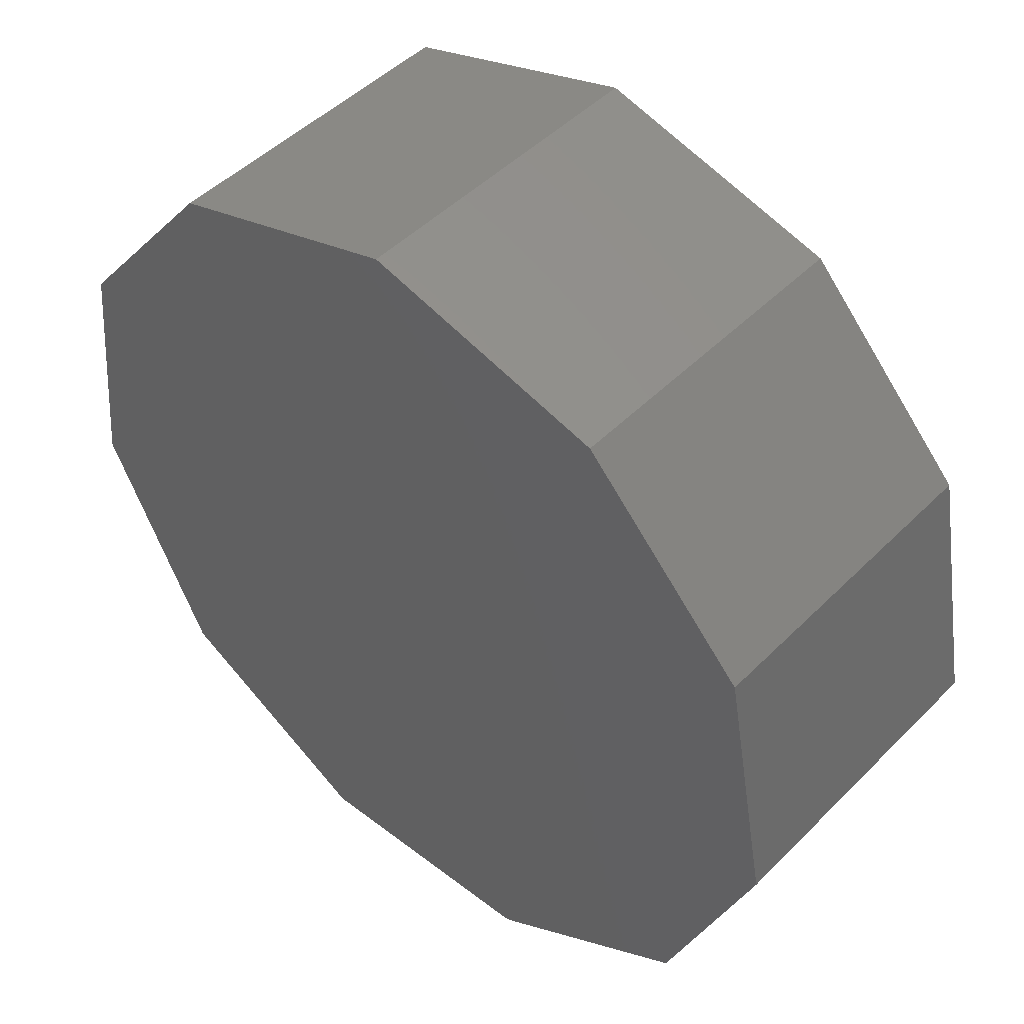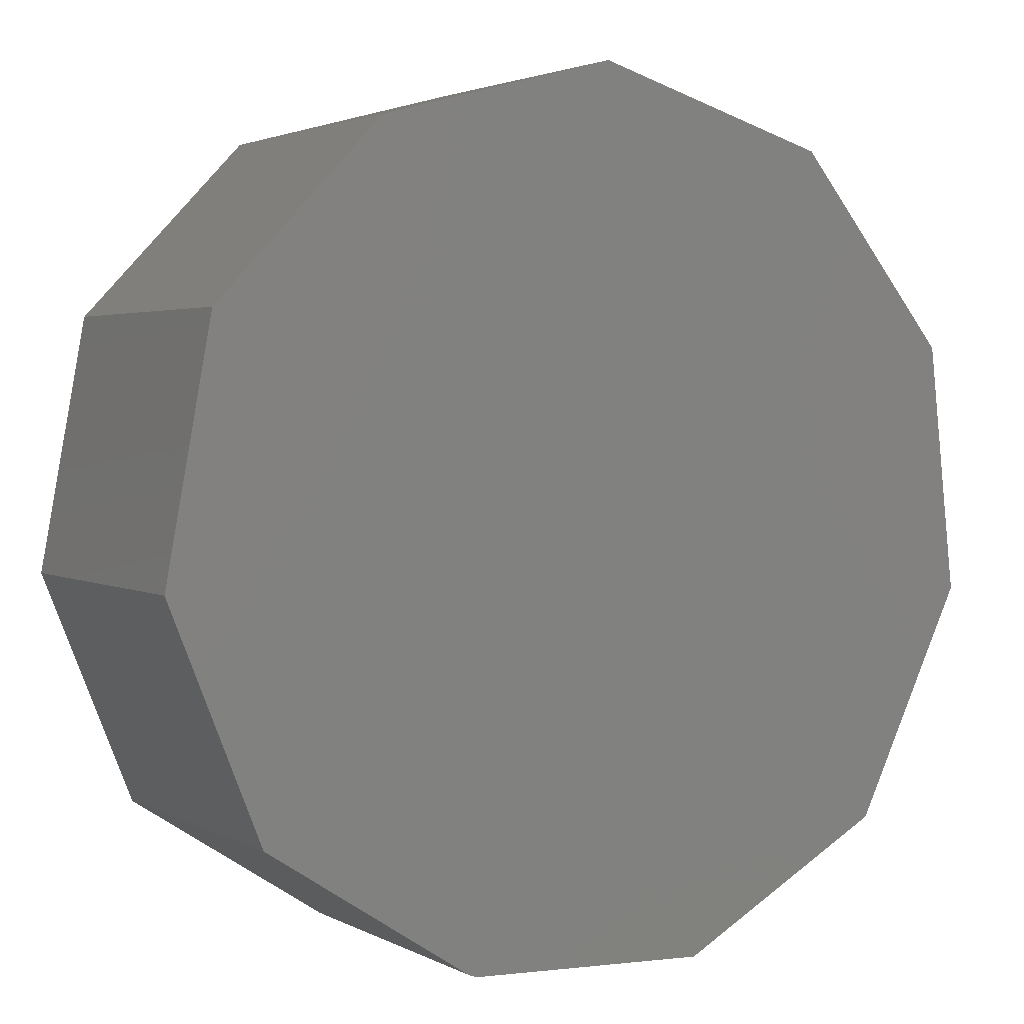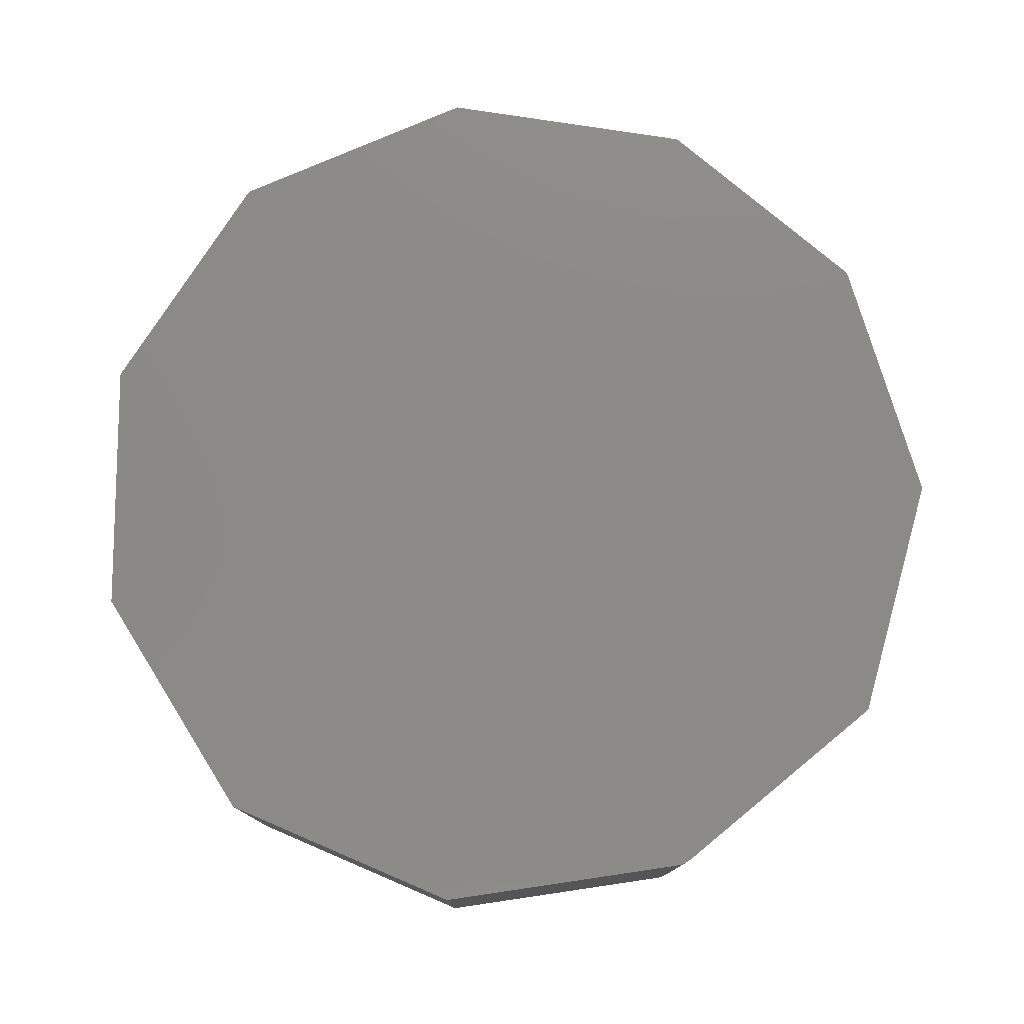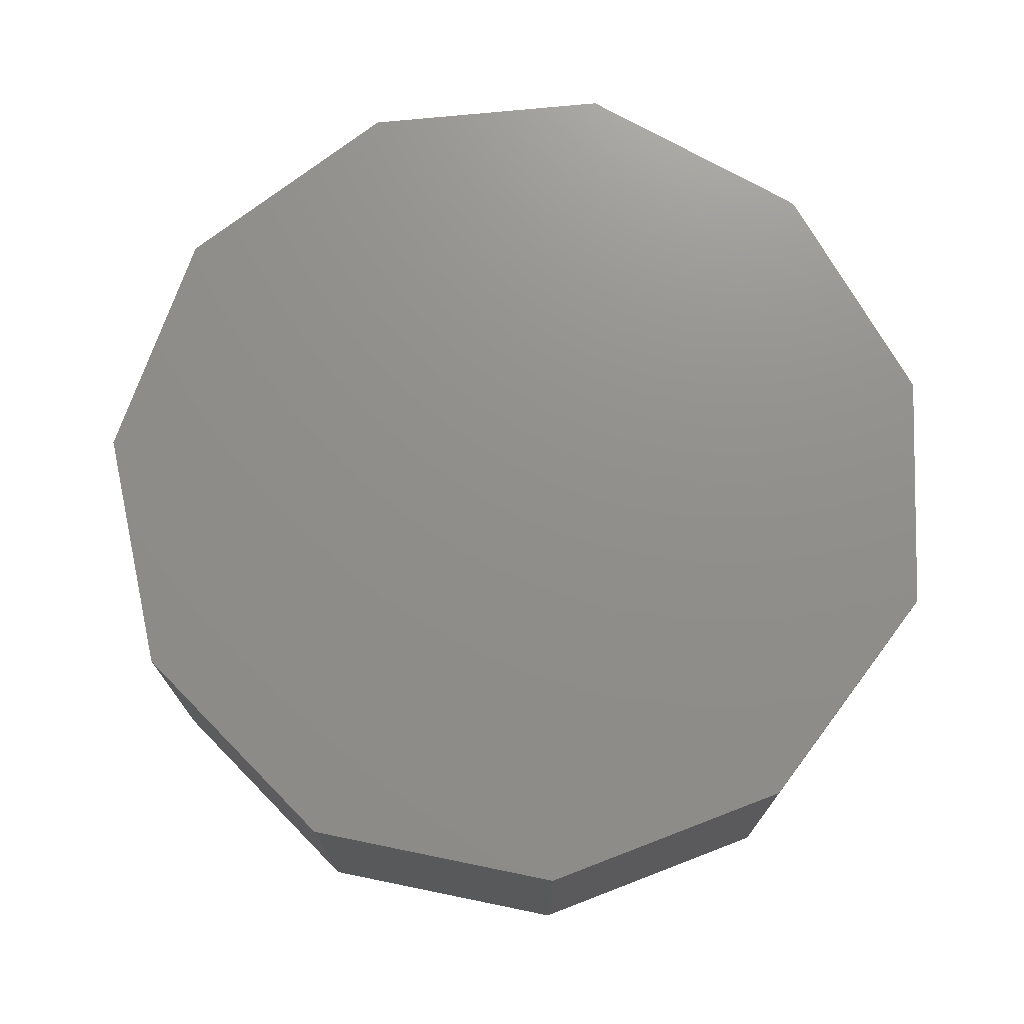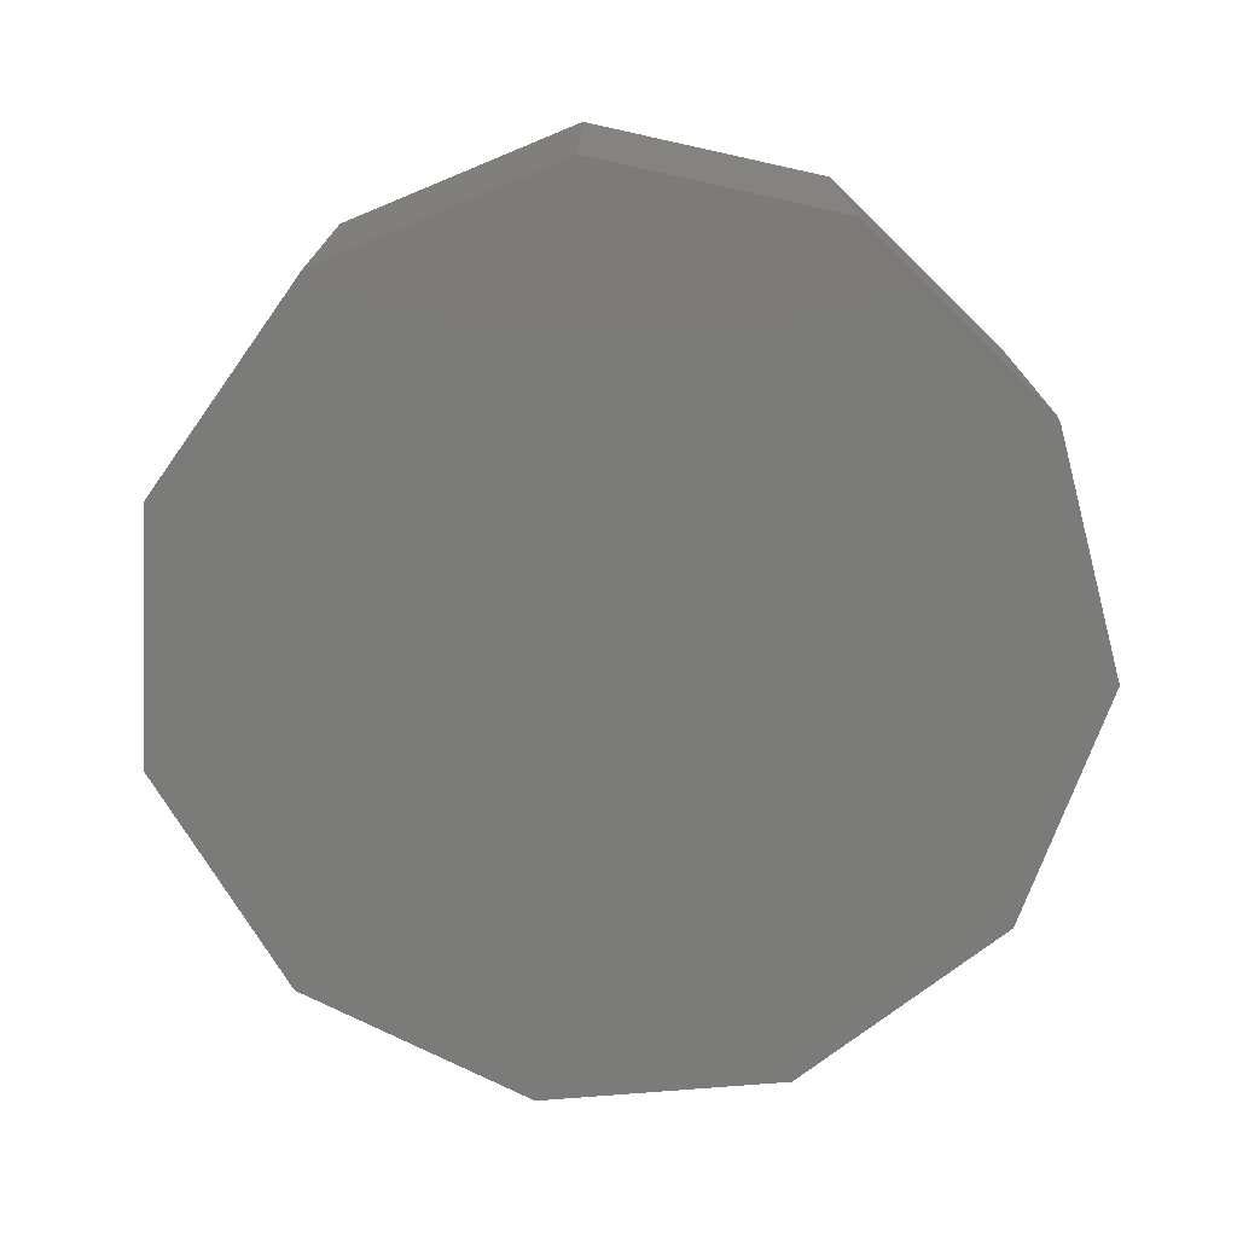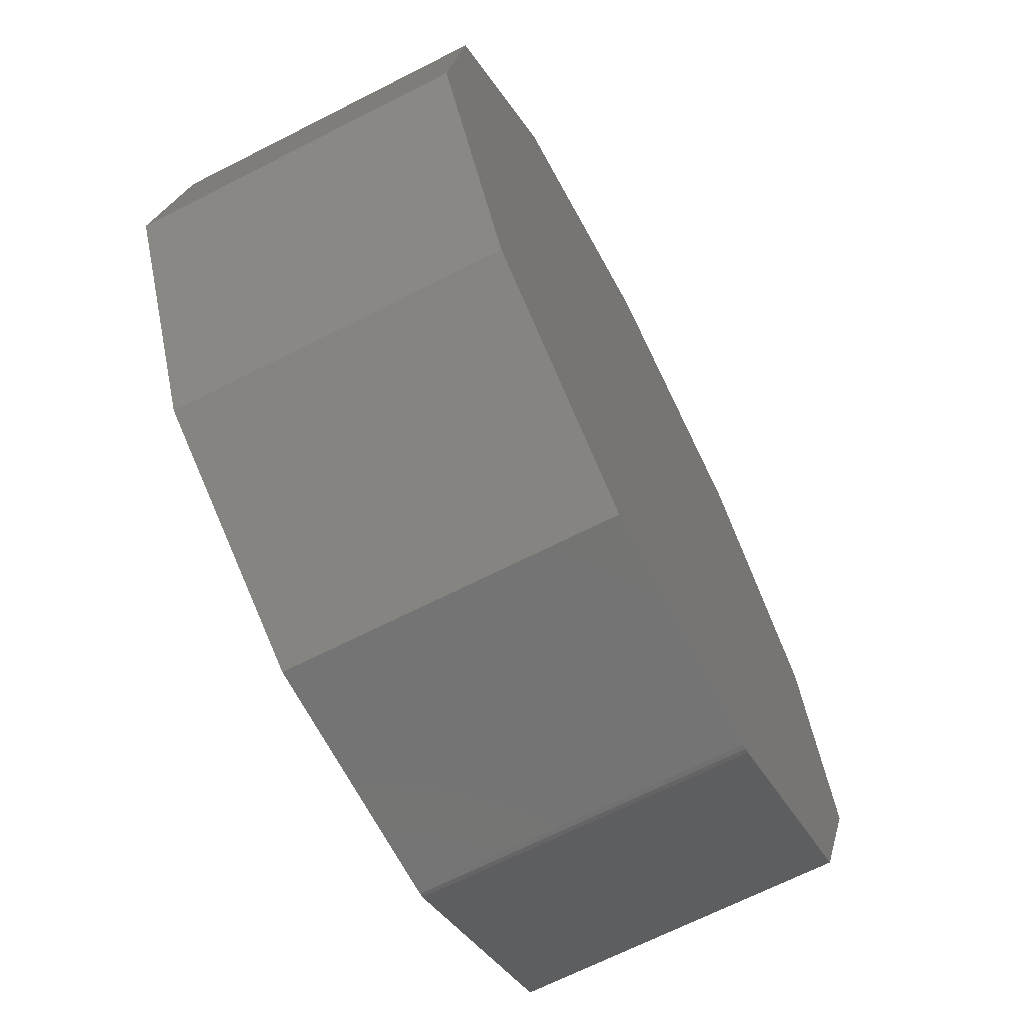
<metadata>
{"format":"stl","ext":"stl","renderer":"f3d","projection":"perspective","resolution":1024,"background":"white","views":[{"elev":47.5,"azim":-138.2,"up":"+Z"},{"elev":2.7,"azim":-30.3,"up":"+Z"},{"elev":78.0,"azim":173.7,"up":"+Y"},{"elev":73.0,"azim":62.6,"up":"+Y"},{"elev":-74.2,"azim":138.1,"up":"+Y"},{"elev":-67.9,"azim":117.0,"up":"+Z"}]}
</metadata>
<code>
# stl→obj: 28 verts, 52 faces
v 0.5469 -0.2656 -0.5156
v 0.7344 -0.2656 -0.125
v -0.75 -0.2656 -0.07812
v -0.5938 -0.2656 -0.4688
v -0.2453 -0.2656 -0.696
v -0.2378 -0.2656 -0.7
v -0.2298 -0.2656 -0.7025
v -0.2214 -0.2656 -0.7036
v 0.1875 -0.2656 -0.7188
v -0.6719 -0.2656 0.3438
v 0.6875 -0.2656 0.2969
v -0.3906 -0.2656 0.6406
v 0.4219 -0.2656 0.625
v 0.01562 -0.2656 0.75
v 0.5469 0.2656 -0.5156
v 0.1875 0.2656 -0.7188
v -0.2214 0.2656 -0.7036
v -0.2298 0.2656 -0.7025
v -0.2378 0.2656 -0.7
v -0.2453 0.2656 -0.696
v -0.5938 0.2656 -0.4688
v -0.75 0.2656 -0.07812
v 0.7344 0.2656 -0.125
v 0.01562 0.2656 0.75
v 0.4219 0.2656 0.625
v -0.3906 0.2656 0.6406
v 0.6875 0.2656 0.2969
v -0.6719 0.2656 0.3438
f 1 2 3
f 1 3 4
f 1 4 5
f 1 5 6
f 1 6 7
f 1 7 8
f 1 8 9
f 3 2 10
f 10 2 11
f 10 11 12
f 12 11 13
f 12 13 14
f 15 16 17
f 15 17 18
f 15 18 19
f 15 19 20
f 15 20 21
f 15 21 22
f 15 22 23
f 24 25 26
f 26 25 27
f 26 27 28
f 28 27 23
f 28 23 22
f 17 16 8
f 8 16 9
f 21 20 4
f 4 20 5
f 17 8 18
f 18 8 7
f 18 7 19
f 19 7 6
f 19 6 20
f 20 6 5
f 28 22 10
f 10 22 3
f 26 28 12
f 12 28 10
f 24 26 14
f 14 26 12
f 25 24 13
f 13 24 14
f 27 25 11
f 11 25 13
f 23 27 2
f 2 27 11
f 15 23 1
f 1 23 2
f 16 15 9
f 9 15 1
f 22 21 3
f 3 21 4

</code>
